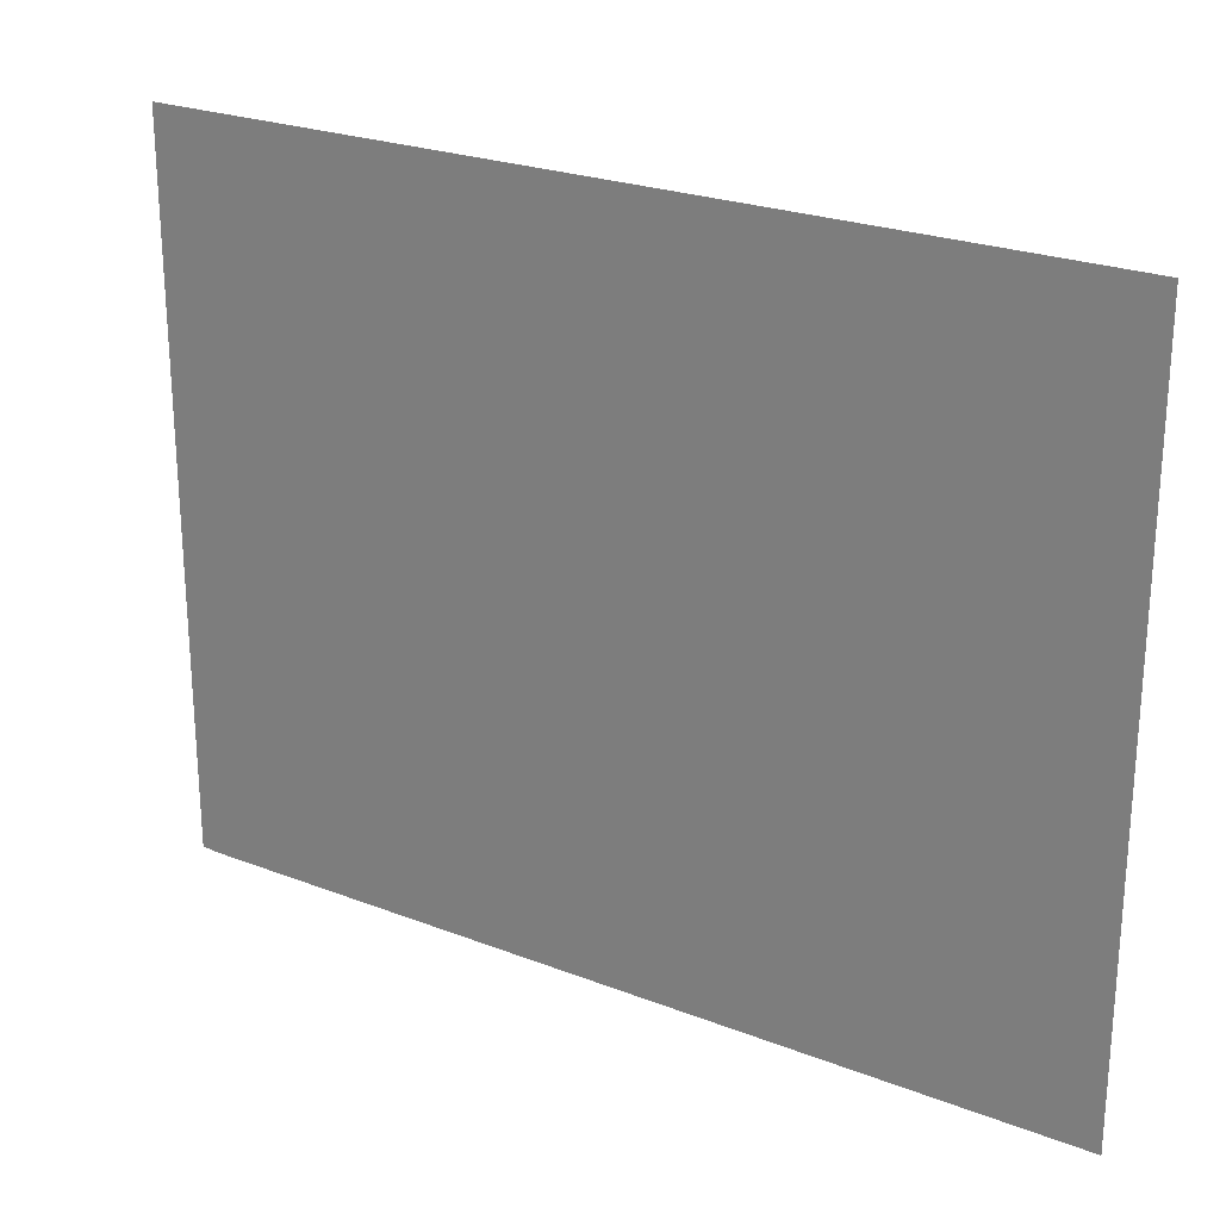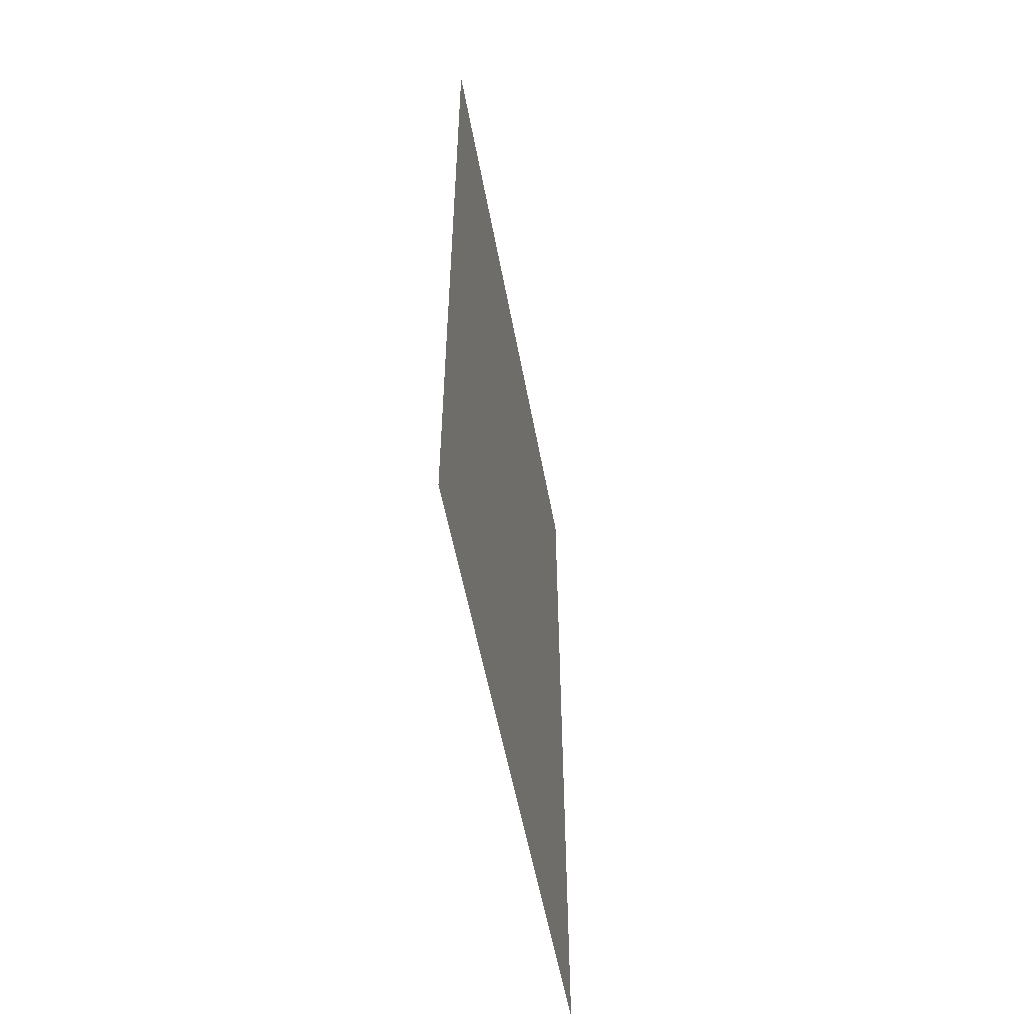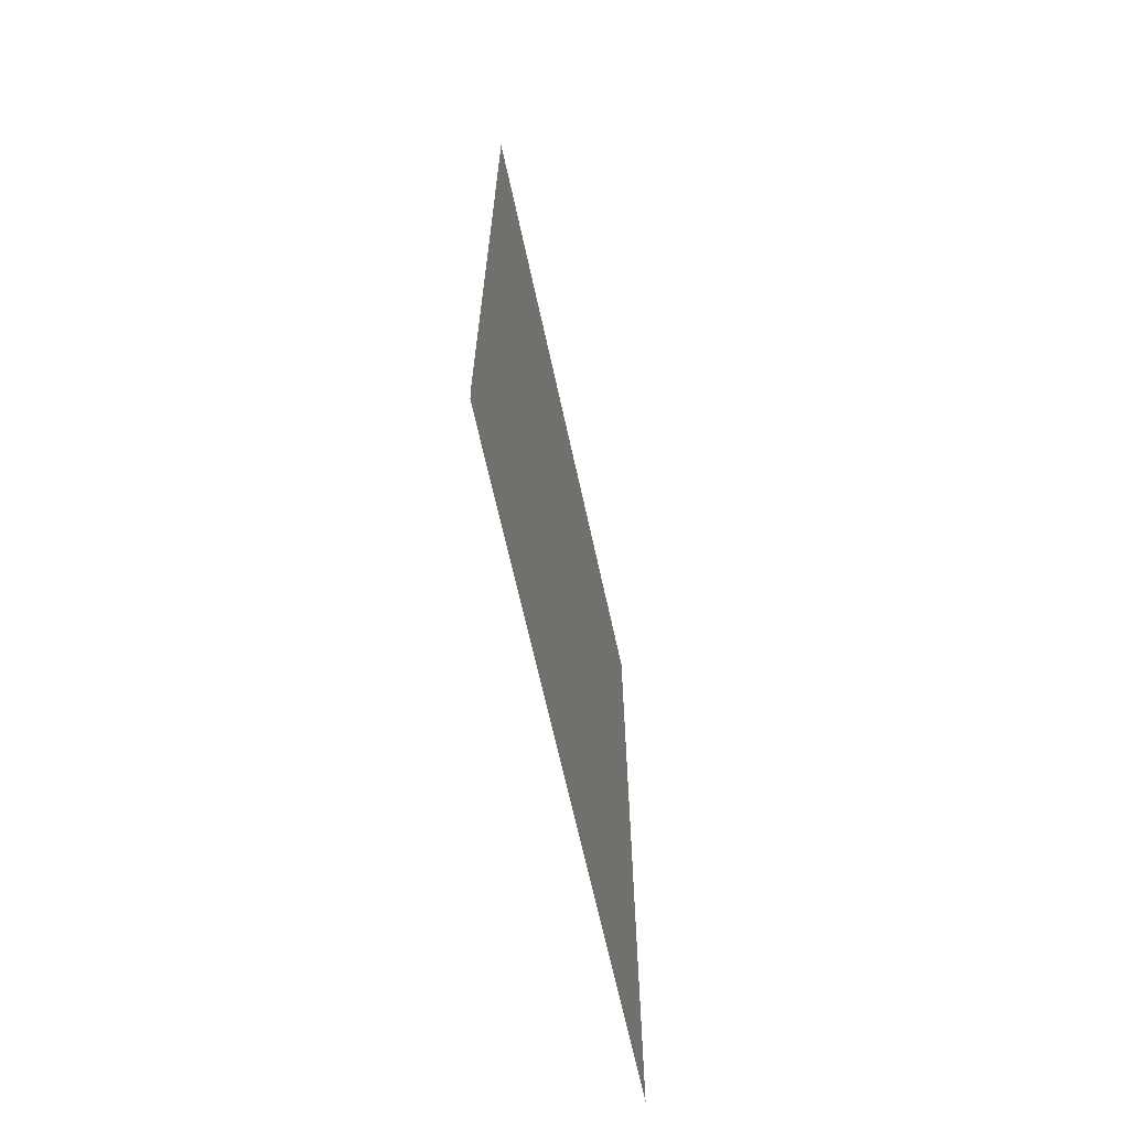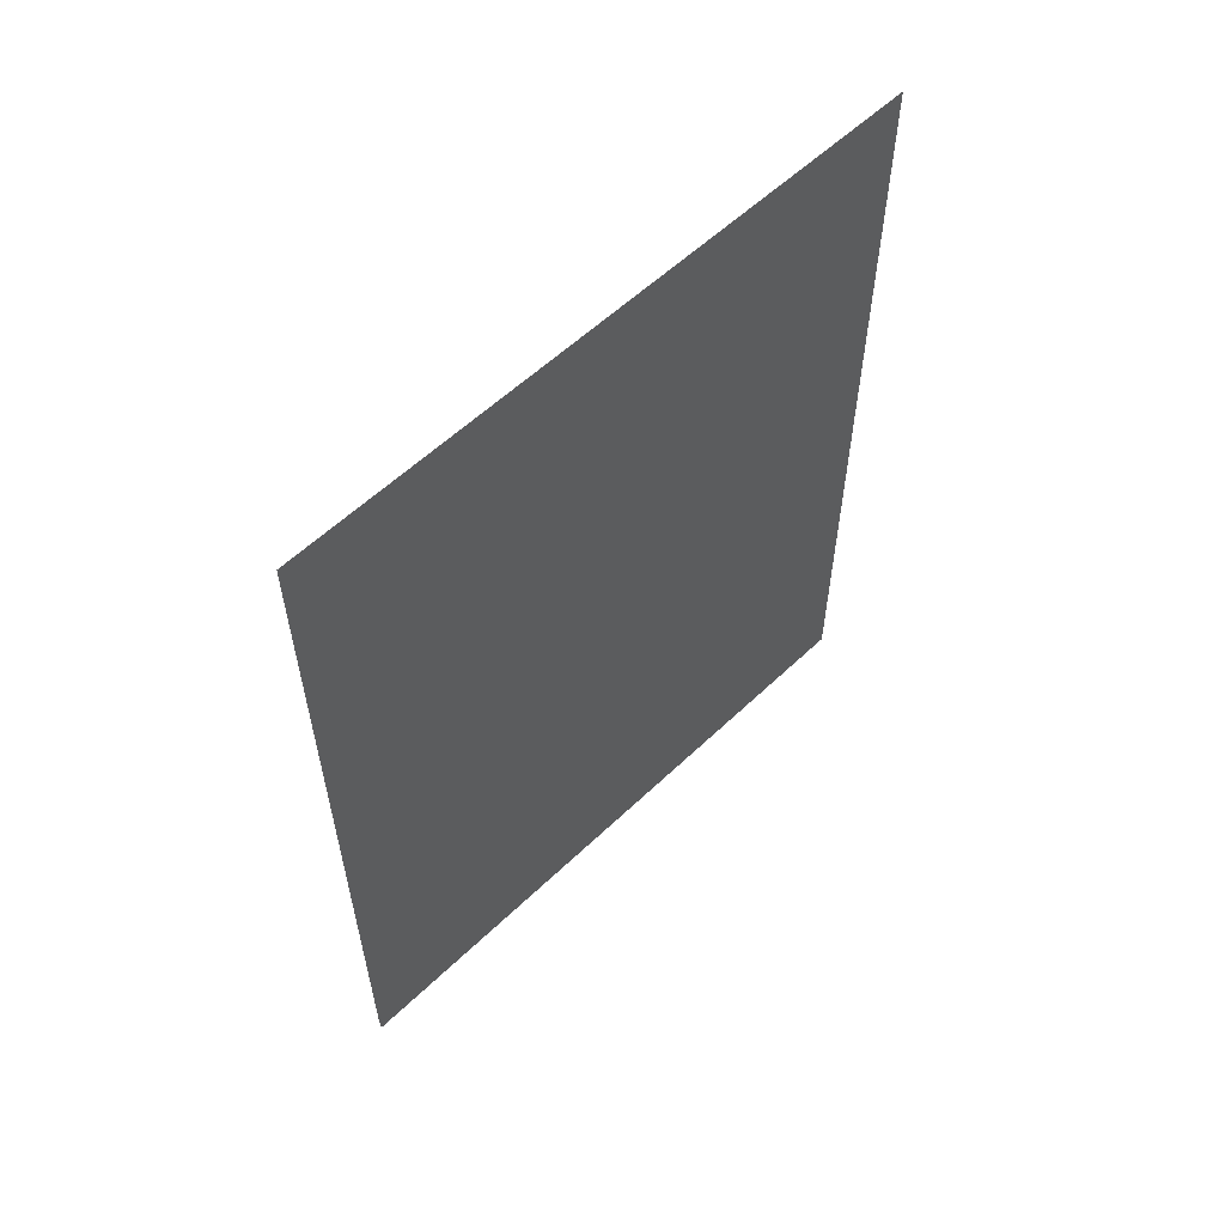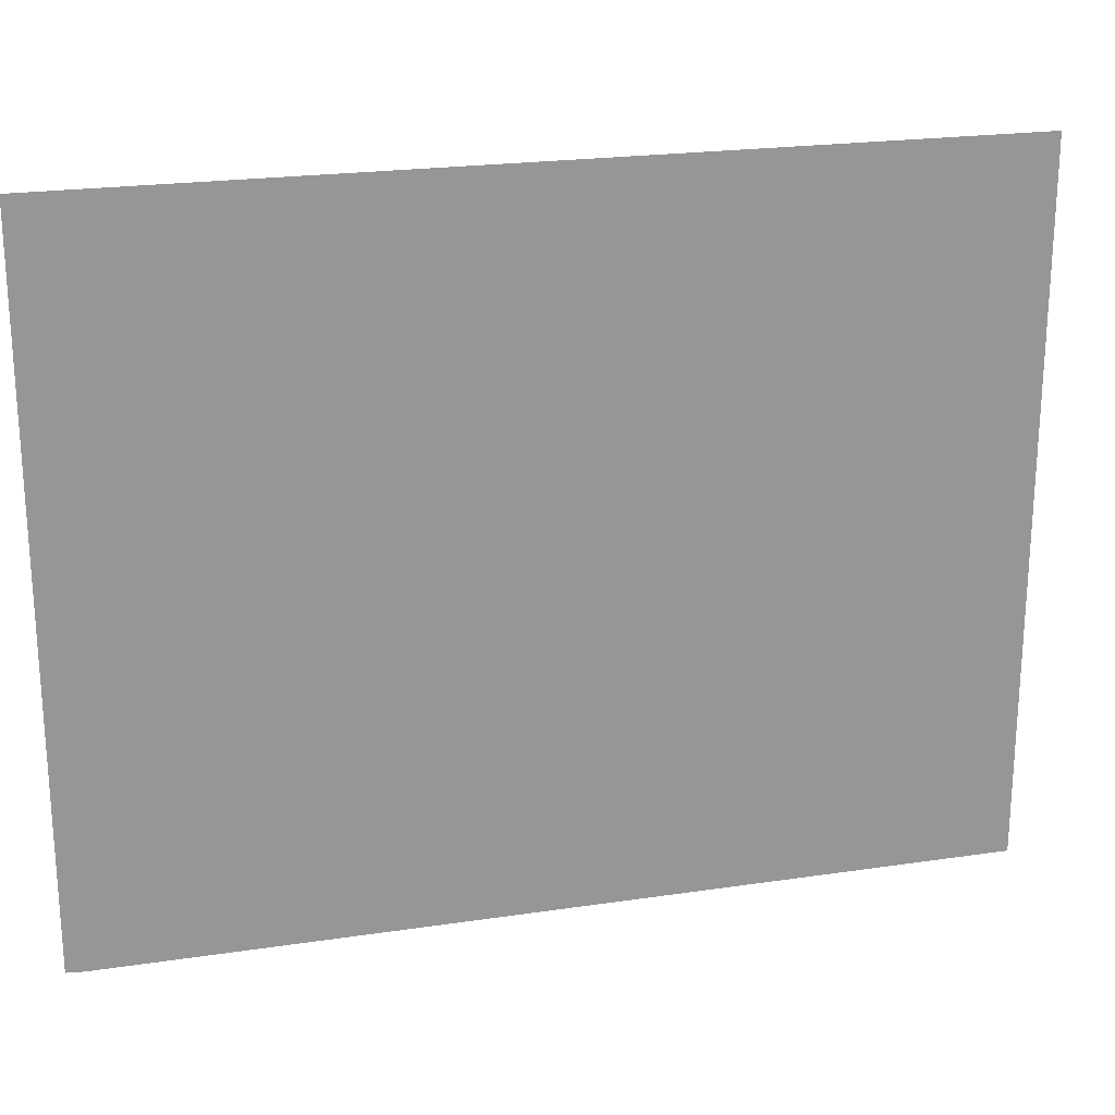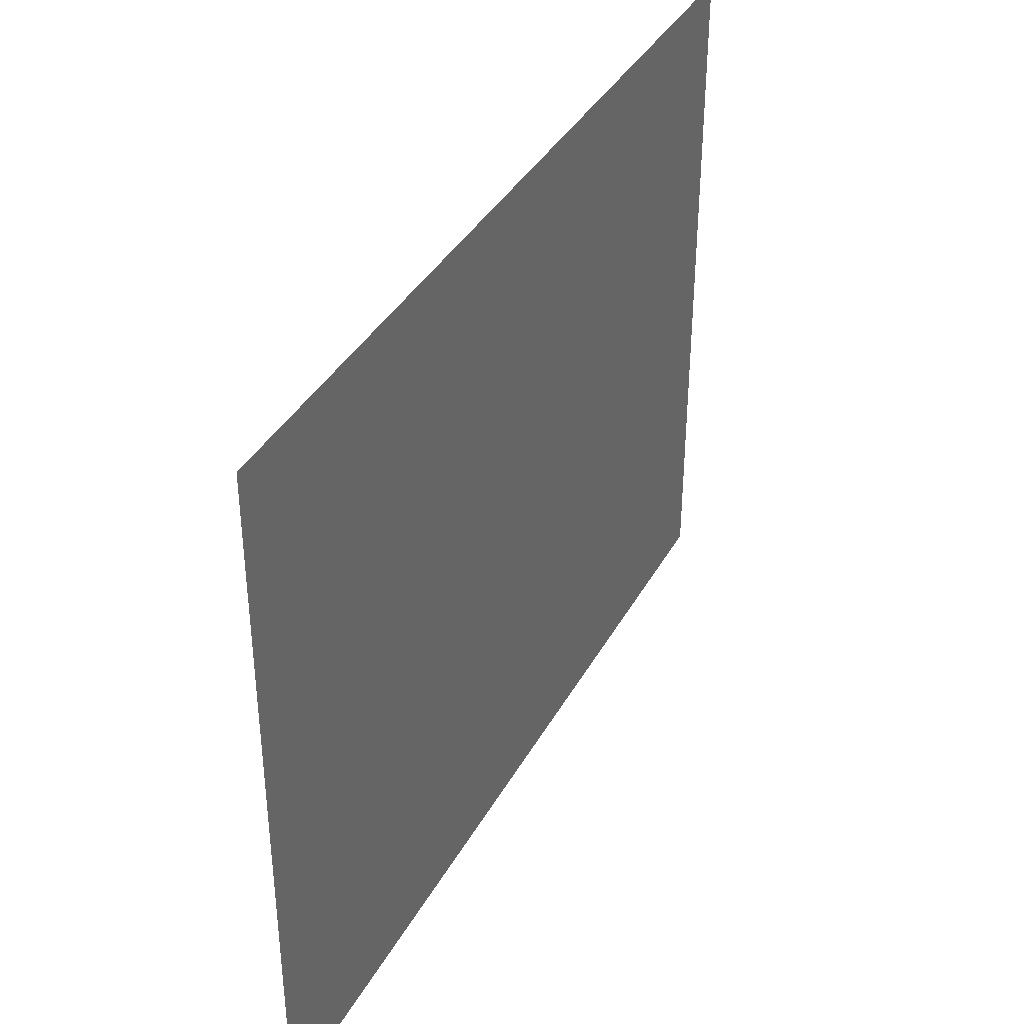
<metadata>
{"format":"obj","ext":"obj","renderer":"f3d","projection":"perspective","resolution":1024,"background":"white","views":[{"elev":24.2,"azim":-57.3,"up":"+Y"},{"elev":-54.8,"azim":-169.6,"up":"+Z"},{"elev":-66.1,"azim":12.3,"up":"+Z"},{"elev":57.7,"azim":45.4,"up":"+Z"},{"elev":22.0,"azim":-104.6,"up":"+Y"},{"elev":38.0,"azim":-153.8,"up":"+Y"}]}
</metadata>
<code>
v 48.1 11.18 -2.564e-21
v 48.1 11.16 0.02582
v 48.1 11.09 0.9703
v 48.1 11.09 50.8
v 48.1 50.8 50.8
v 48.1 50.8 -2.564e-21
f 2 1 3
f 3 5 4
f 1 6 3
f 3 6 5

</code>
